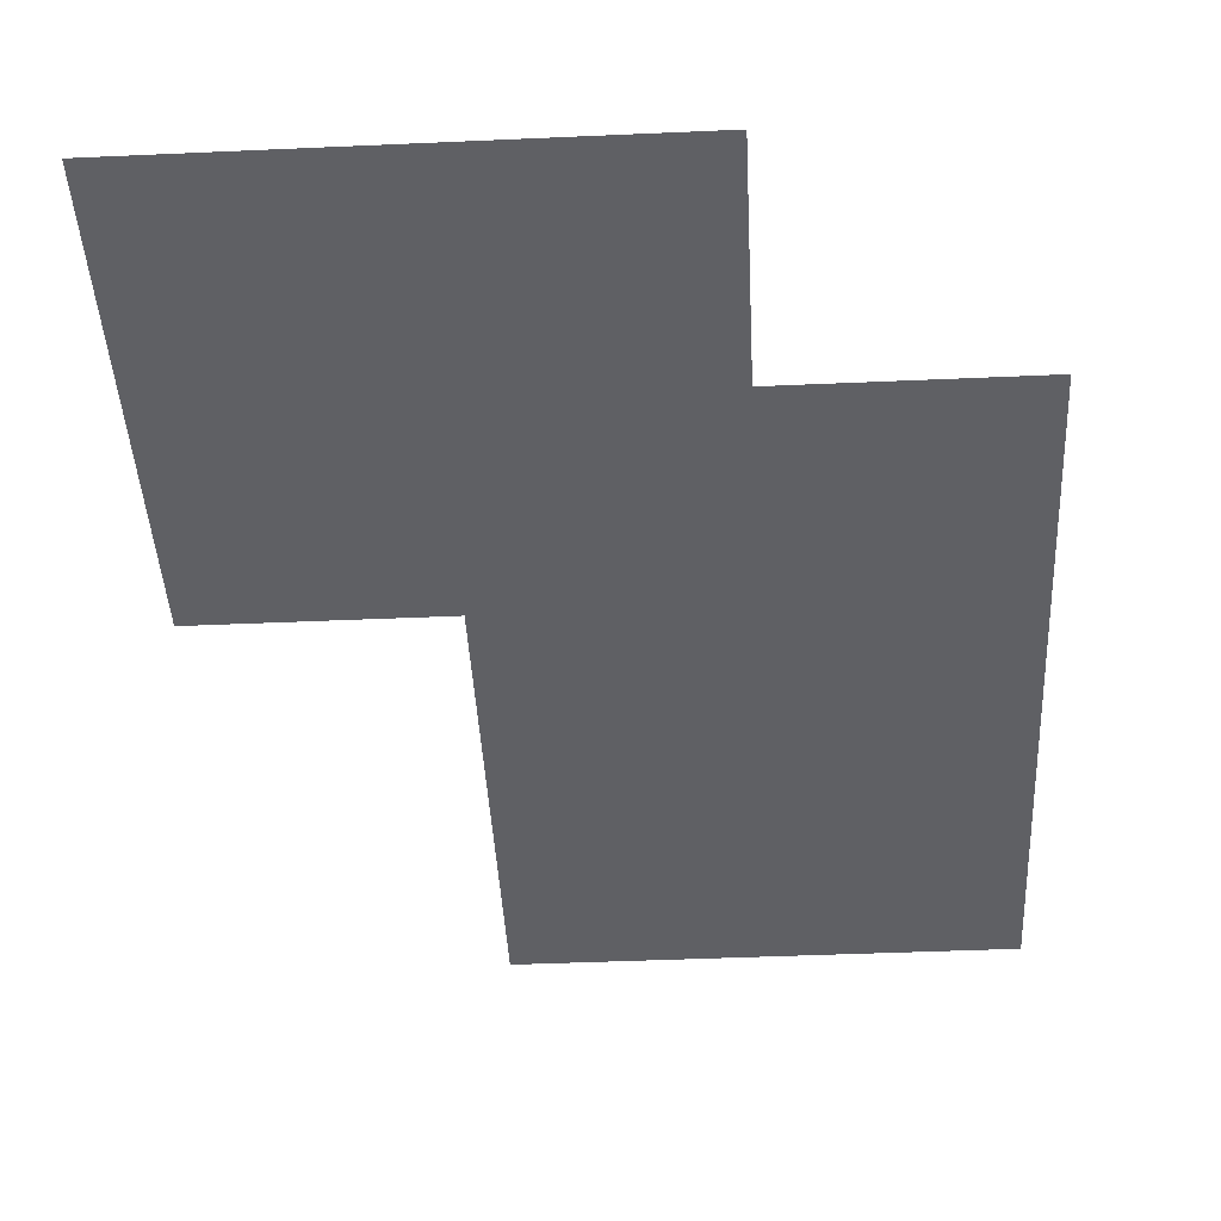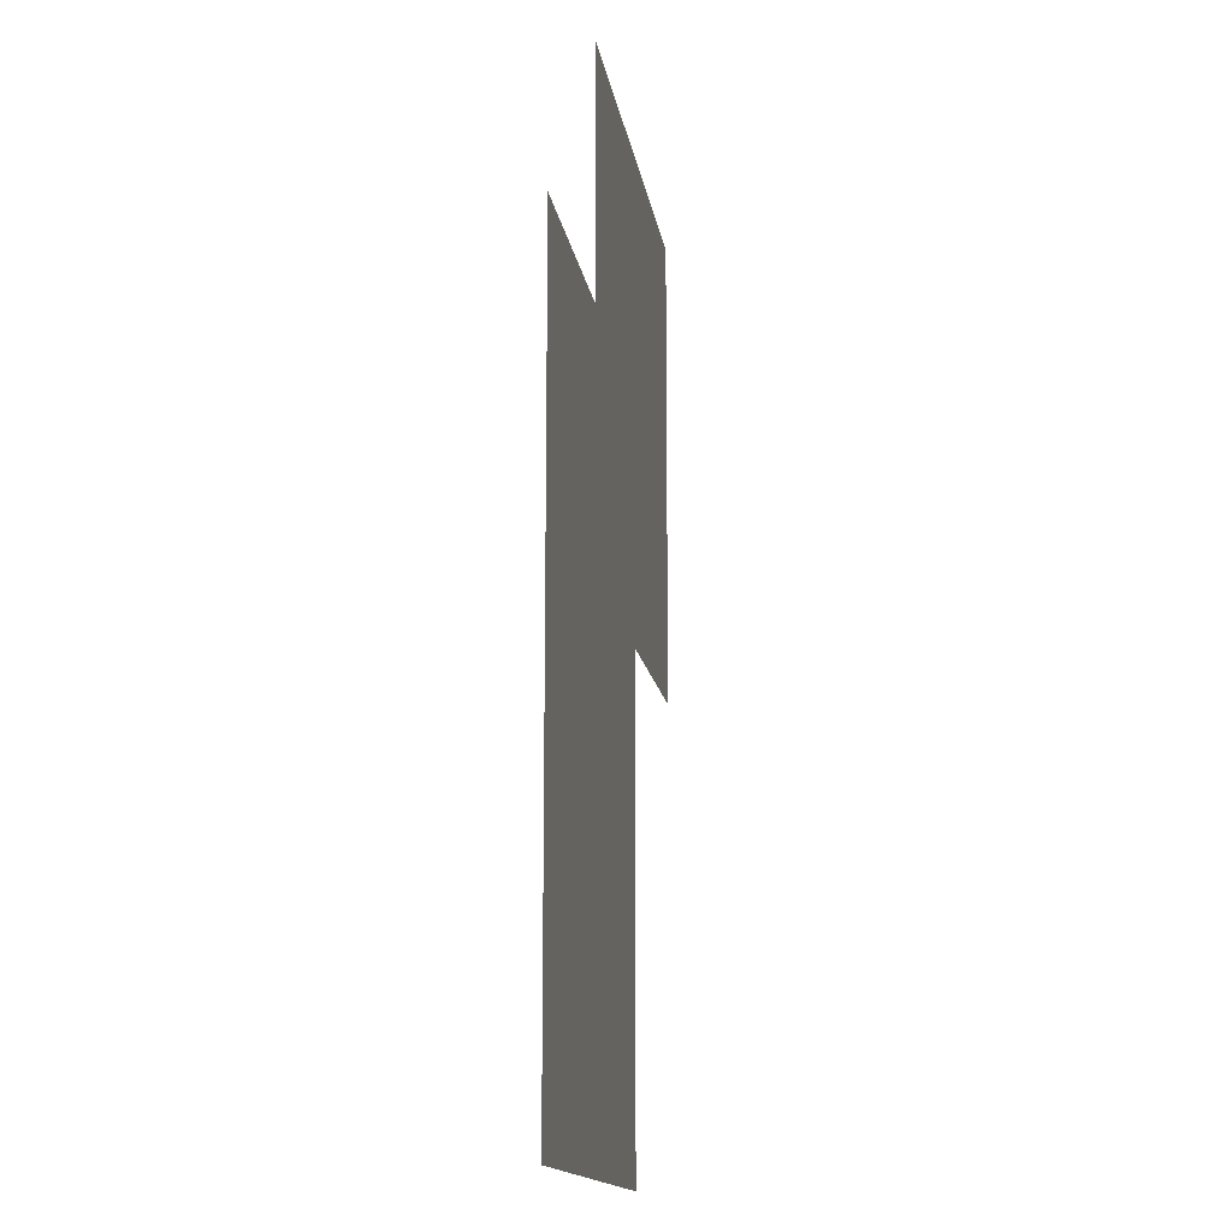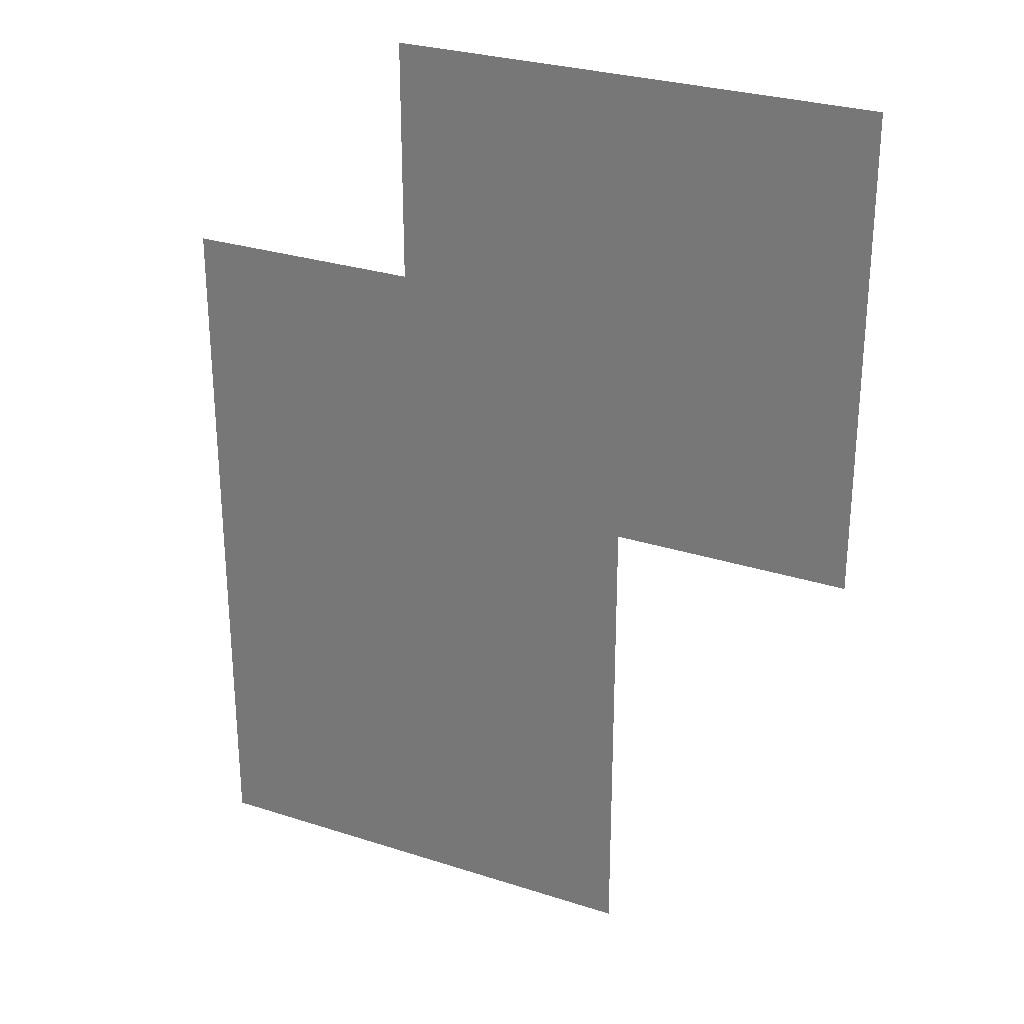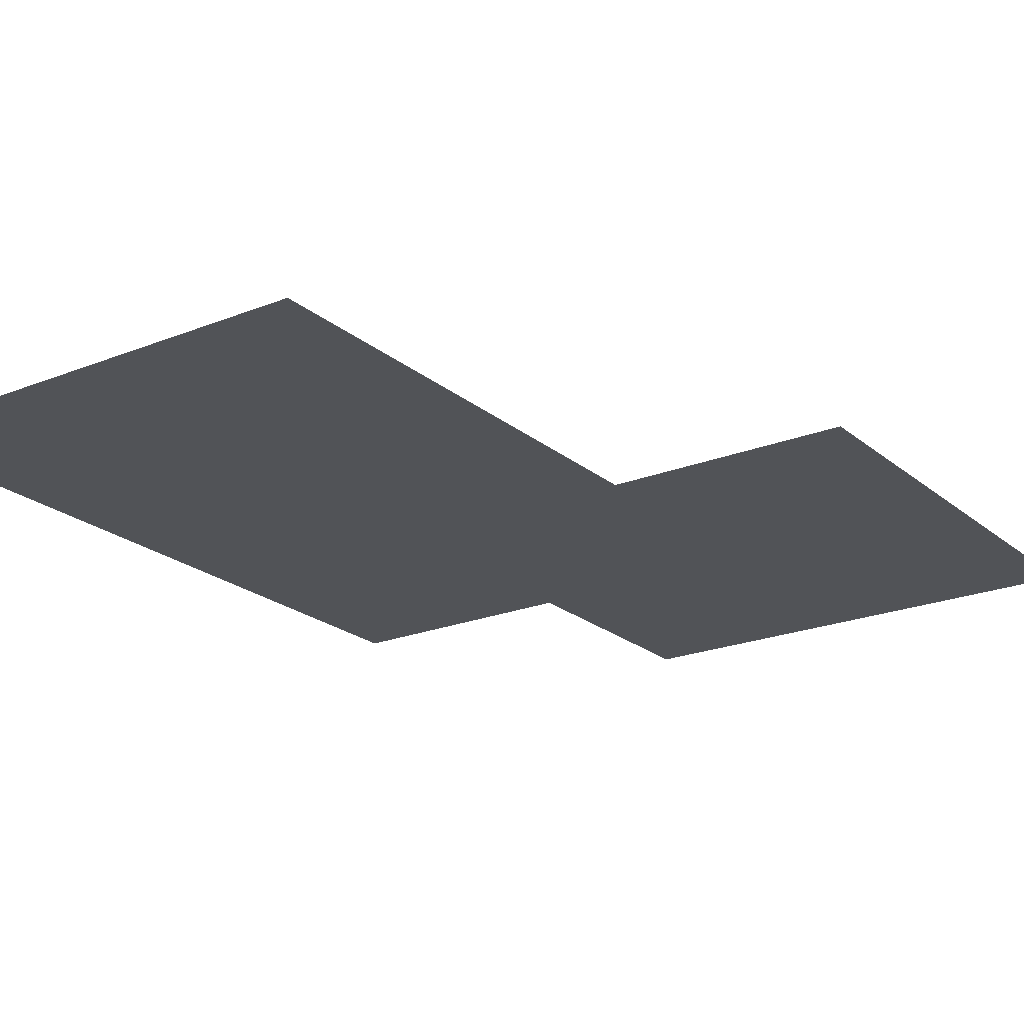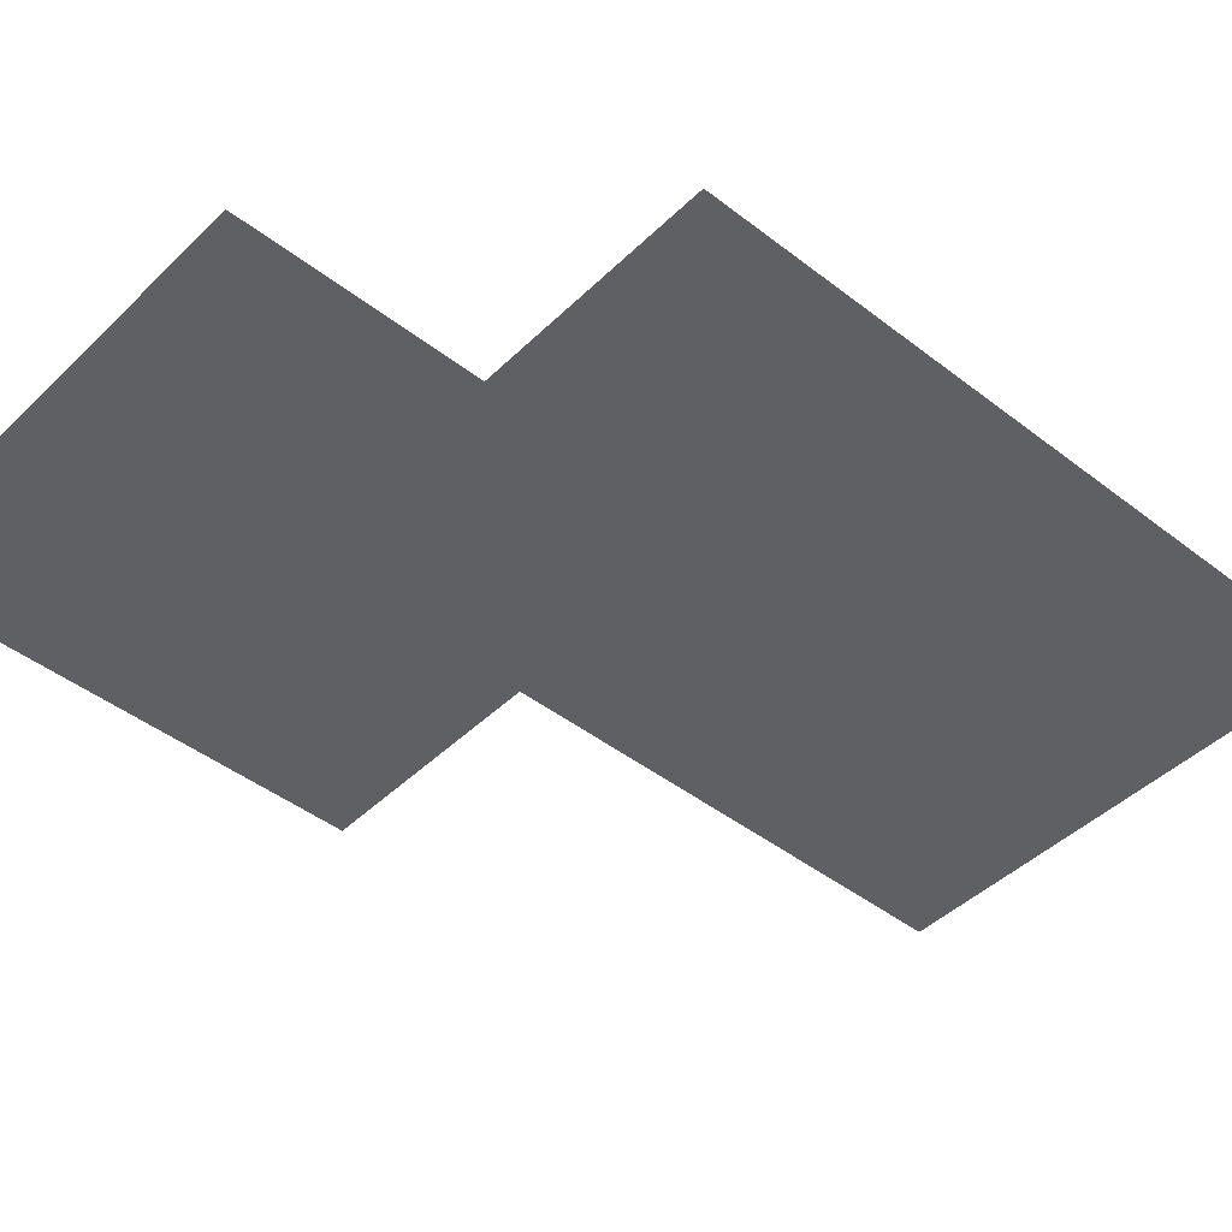
<metadata>
{"format":"obj","ext":"obj","renderer":"f3d","projection":"perspective","resolution":1024,"background":"white","views":[{"elev":-43.5,"azim":-177.0,"up":"+Z"},{"elev":-14.2,"azim":-81.8,"up":"+Y"},{"elev":28.2,"azim":26.1,"up":"+Y"},{"elev":-21.7,"azim":35.2,"up":"+Z"},{"elev":-44.8,"azim":-131.9,"up":"+Z"}]}
</metadata>
<code>
v 10.5 3.5 0
v 10.5 4.5 0
v 10.5 5.5 0
v 10.5 6.5 0
v 11.5 3.5 0
v 11.5 4.5 0
v 11.5 5.5 0
v 11.5 6.5 0
v 11.5 7.5 0
v 12.5 3.5 0
v 12.5 4.5 0
v 12.5 5.5 0
v 12.5 6.5 0
v 12.5 7.5 0
v 13.5 5.5 0
v 13.5 6.5 0
v 13.5 7.5 0
f 1 6 2
f 1 5 6
f 2 7 3
f 2 6 7
f 3 8 4
f 3 7 8
f 5 11 6
f 5 10 11
f 6 12 7
f 6 11 12
f 7 13 8
f 7 12 13
f 8 14 9
f 8 13 14
f 12 16 13
f 12 15 16
f 13 17 14
f 13 16 17

</code>
